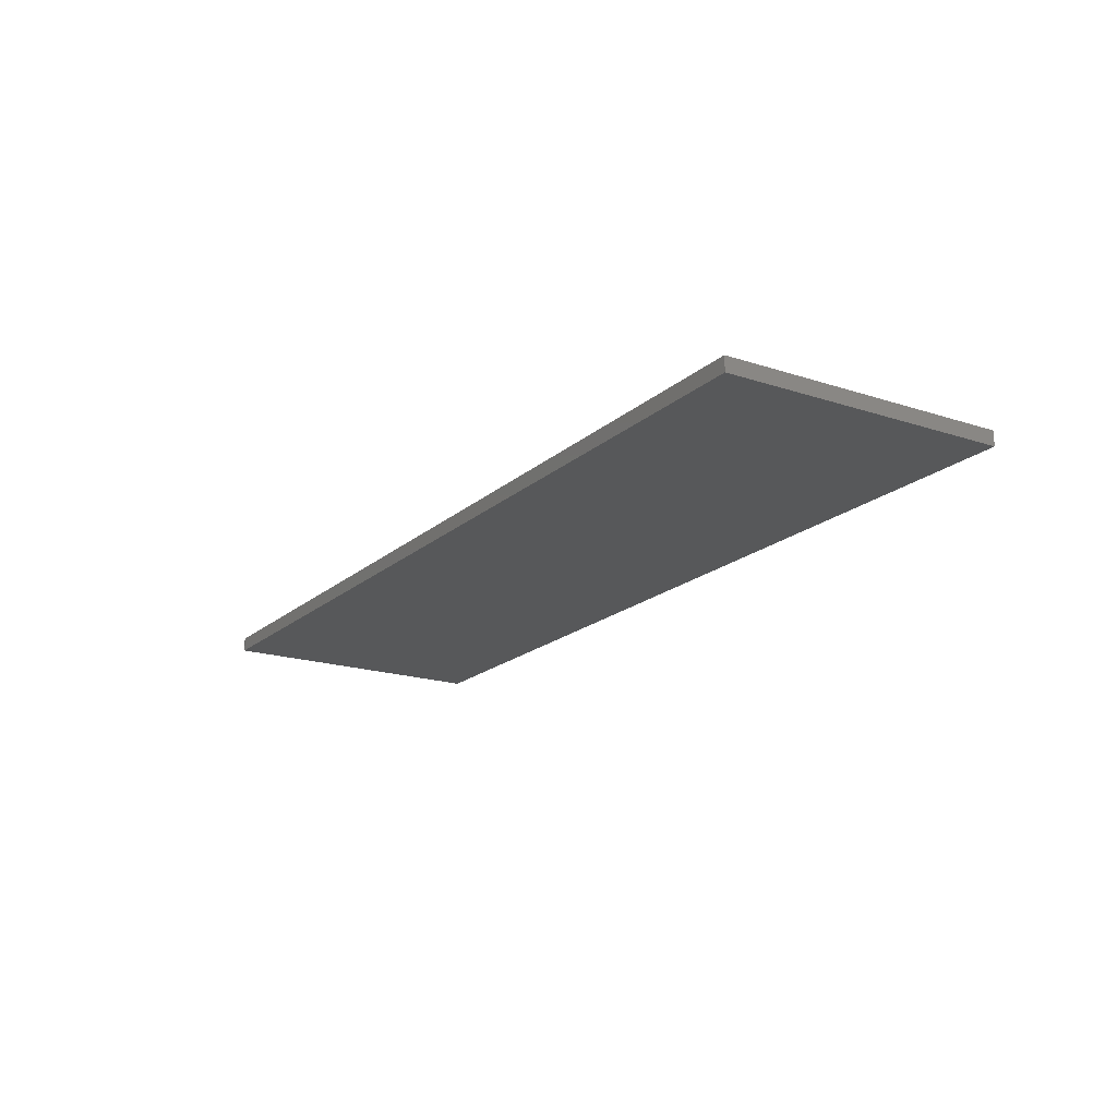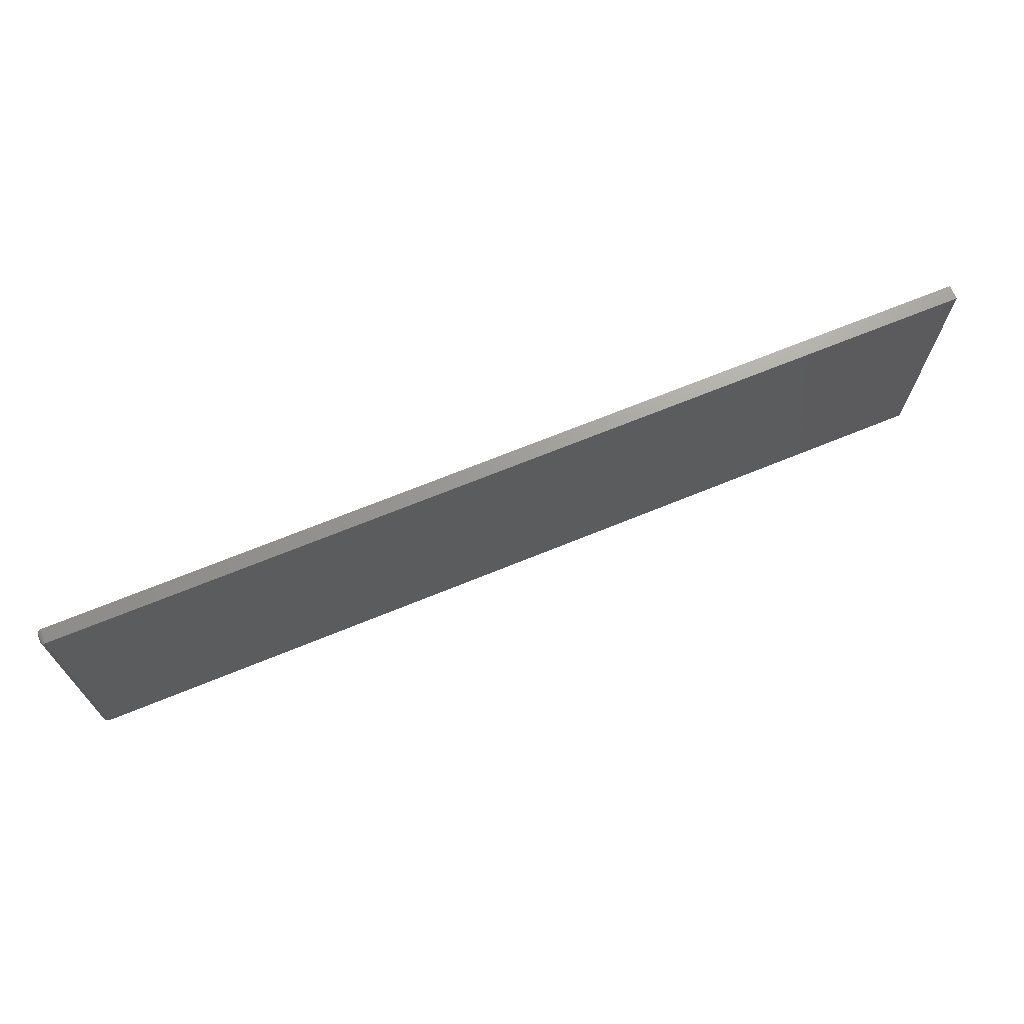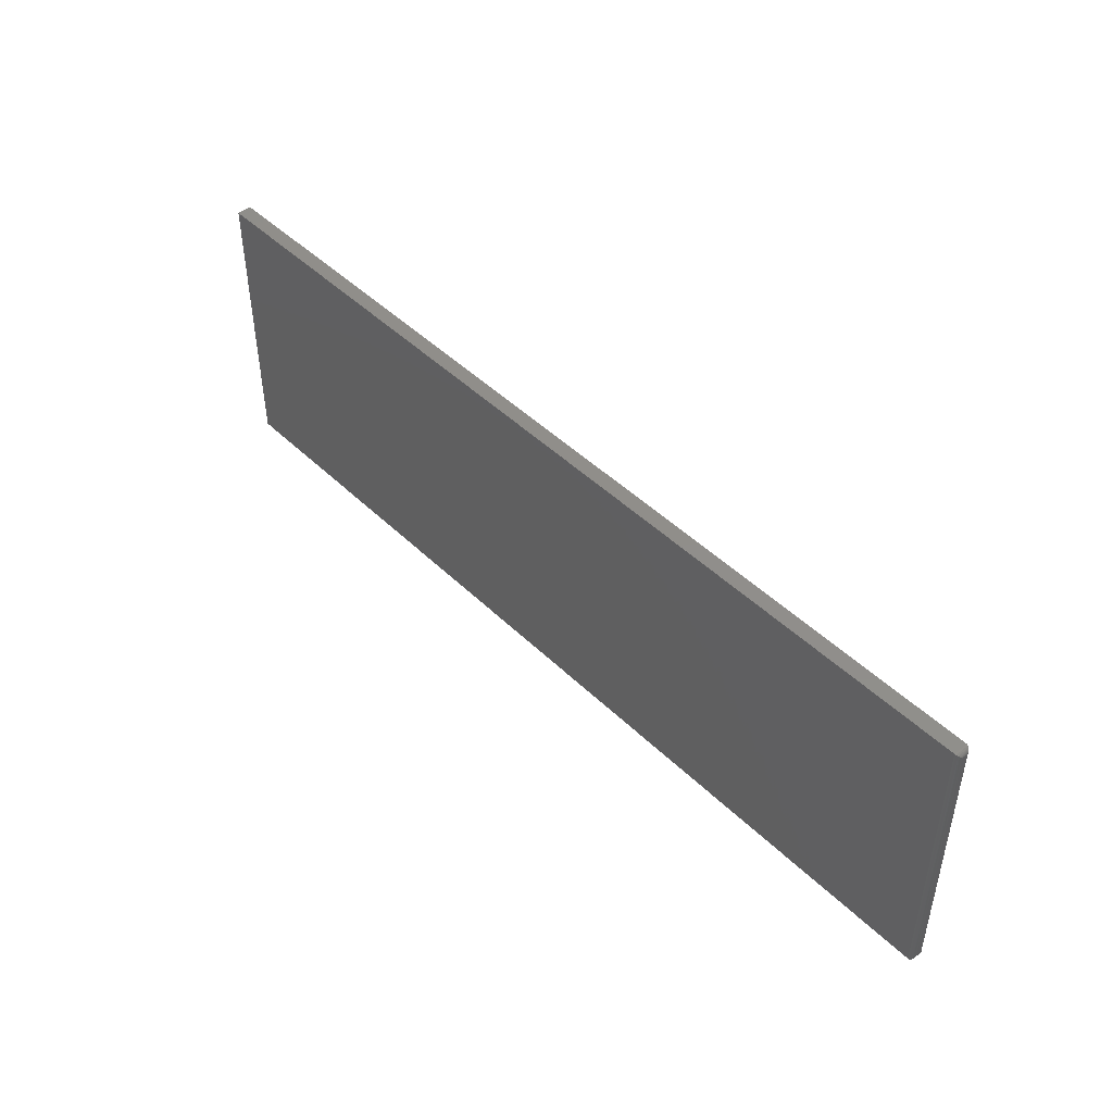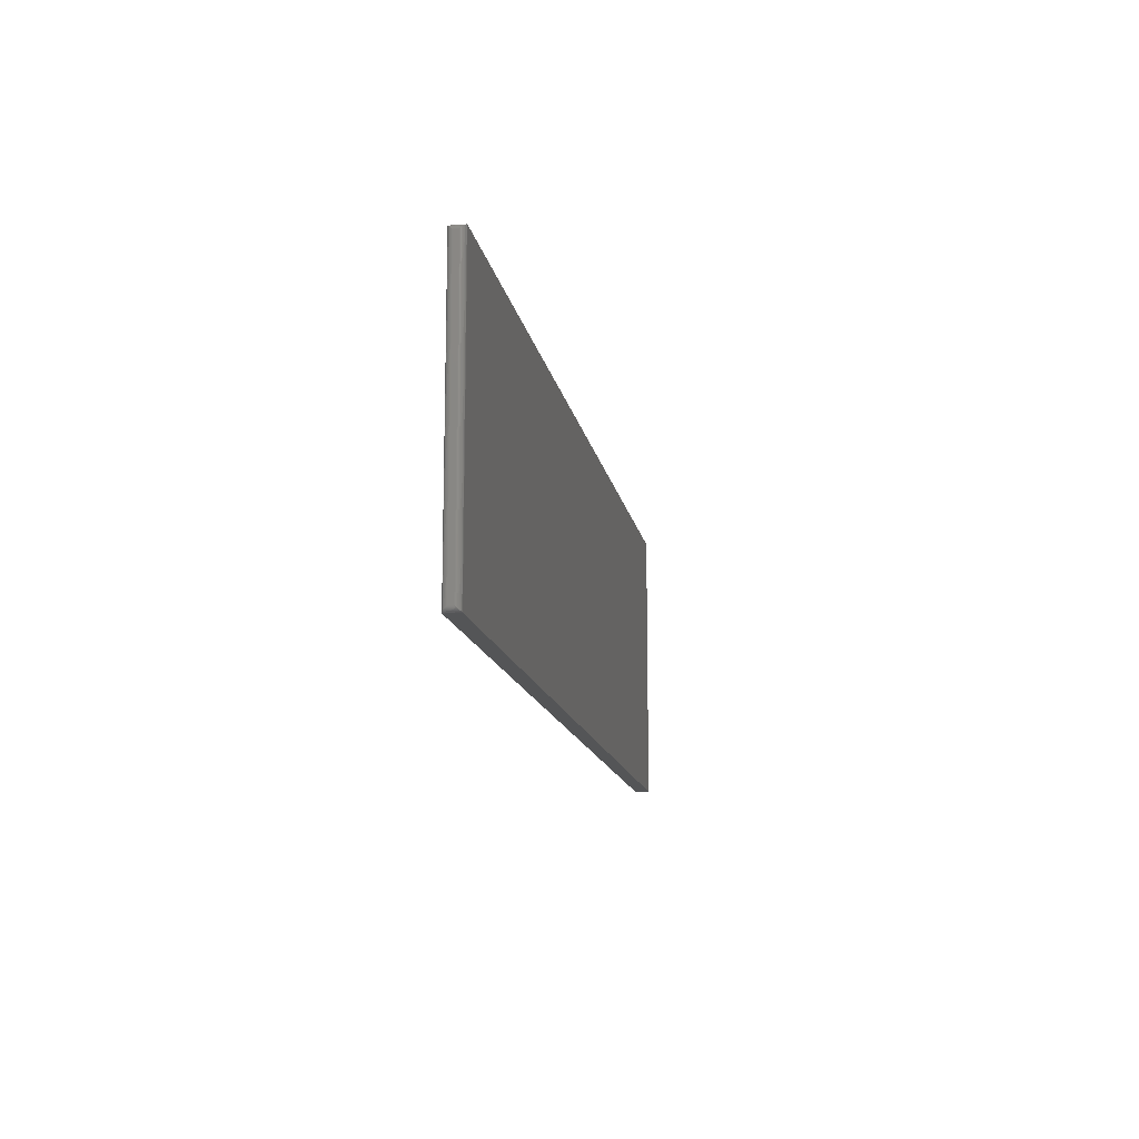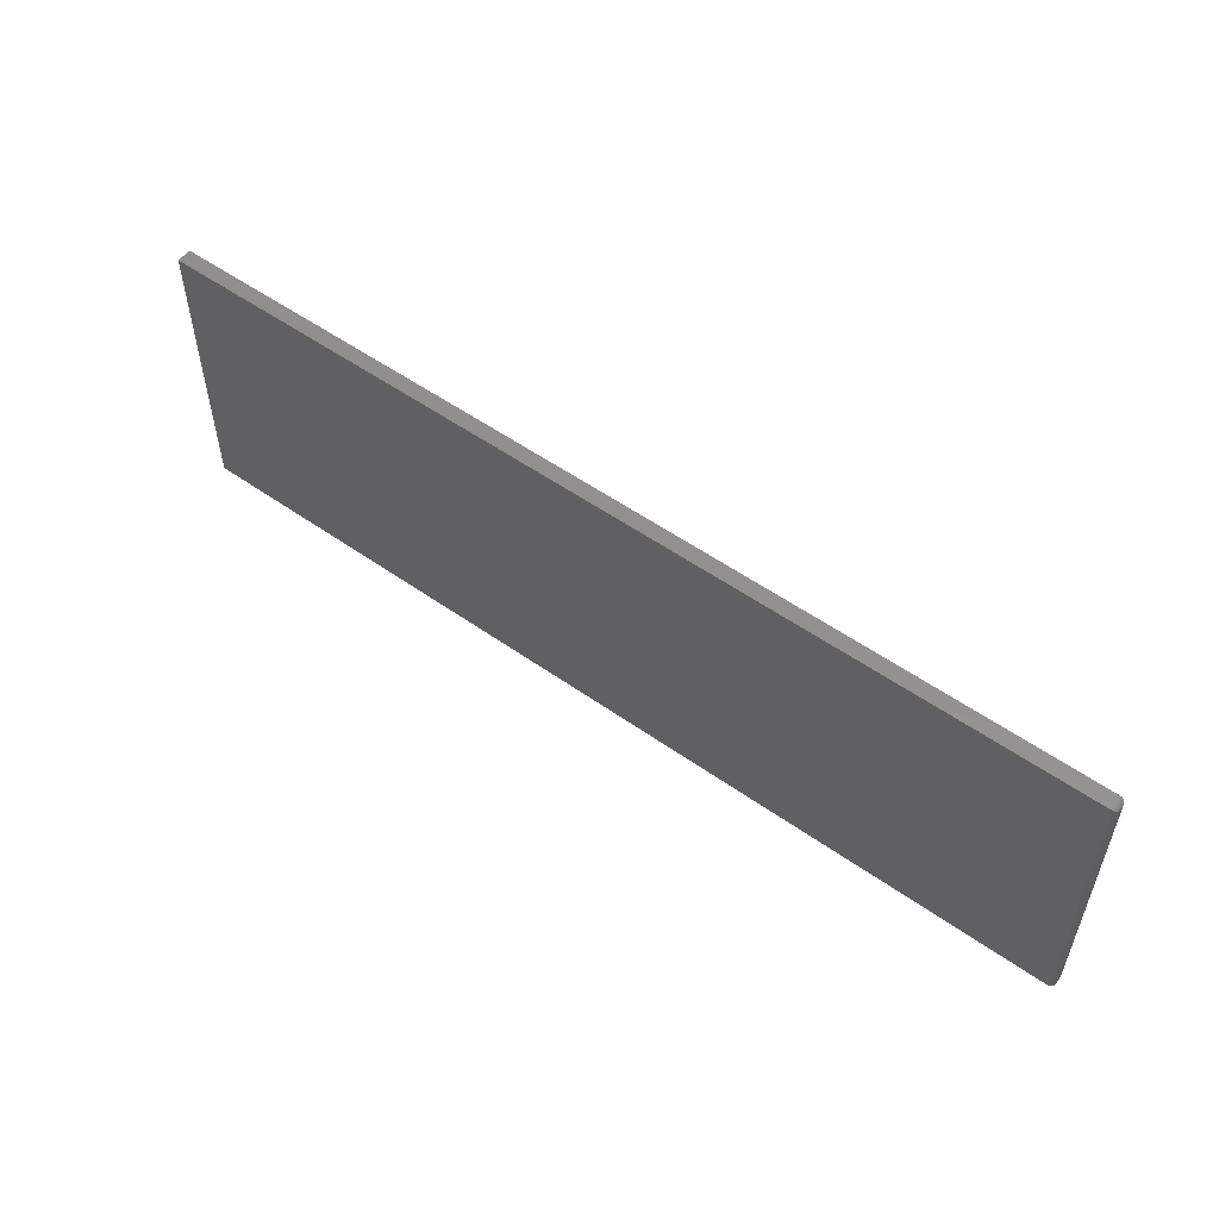
<metadata>
{"format":"stl","ext":"stl","renderer":"f3d","projection":"perspective","resolution":1024,"background":"white","views":[{"elev":-18.6,"azim":-122.2,"up":"+Z"},{"elev":69.4,"azim":157.8,"up":"+Y"},{"elev":46.1,"azim":47.8,"up":"+Y"},{"elev":-13.8,"azim":100.0,"up":"+Y"},{"elev":54.1,"azim":36.9,"up":"+Y"}]}
</metadata>
<code>
# stl→obj: 40 verts, 76 faces
v 0.75 -0.2188 0.007812
v 0.7499 -0.22 0.01685
v 0.7499 -0.22 0.00659
v 0.75 -0.2188 0.01562
v 0.7496 -0.2212 0.01805
v 0.7496 -0.2212 0.005386
v 0.7491 -0.2223 0.0192
v 0.7491 -0.2223 0.004238
v 0.7485 -0.2234 0.02026
v 0.7485 -0.2234 0.003175
v 0.7476 -0.2243 0.02121
v 0.7476 -0.2243 0.002226
v 0.7467 -0.2251 0.02202
v 0.7467 -0.2251 0.001419
v 0.7444 -0.2262 0.02312
v 0.7422 -0.2266 0.02344
v 0.7422 -0.2266 0
v 0.7444 -0.2262 0.0003217
v 0.75 0.2235 0.01562
v 0.75 0.2235 0.007812
v 0.7499 0.2247 0.00659
v 0.7499 0.2247 0.01685
v 0.7444 0.231 0.0003217
v 0.7467 0.2299 0.02202
v 0.7467 0.2299 0.001419
v 0.7476 0.2291 0.02121
v 0.7476 0.2291 0.002226
v 0.7485 0.2282 0.02026
v 0.7485 0.2282 0.003175
v 0.7491 0.2271 0.0192
v 0.7491 0.2271 0.004238
v 0.7496 0.2259 0.01805
v 0.7496 0.2259 0.005386
v 0.7422 0.2313 0
v 0.7422 0.2313 0.02344
v 0.7444 0.231 0.02312
v -0.75 -0.2266 0
v -0.75 0.2313 0
v -0.75 -0.2266 0.02344
v -0.75 0.2313 0.02344
f 1 2 3
f 1 4 2
f 2 5 3
f 3 5 6
f 5 7 6
f 6 7 8
f 7 9 8
f 8 9 10
f 9 11 10
f 10 11 12
f 11 13 12
f 12 13 14
f 13 15 14
f 16 17 15
f 15 17 18
f 15 18 14
f 4 1 19
f 19 1 20
f 19 21 22
f 19 20 21
f 23 24 25
f 24 26 25
f 25 26 27
f 26 28 27
f 27 28 29
f 28 30 29
f 29 30 31
f 30 32 31
f 31 32 33
f 32 22 33
f 33 22 21
f 34 35 23
f 23 35 36
f 23 36 24
f 37 38 17
f 17 38 34
f 39 37 16
f 16 37 17
f 35 34 40
f 40 34 38
f 20 3 21
f 20 1 3
f 18 25 14
f 25 27 14
f 14 27 12
f 27 29 12
f 12 29 10
f 29 31 10
f 10 31 8
f 31 33 8
f 8 33 6
f 33 21 6
f 6 21 3
f 17 34 18
f 18 34 23
f 18 23 25
f 39 16 40
f 40 16 35
f 4 22 2
f 4 19 22
f 22 32 2
f 2 32 5
f 32 30 5
f 5 30 7
f 30 28 7
f 7 28 9
f 28 26 9
f 9 26 11
f 26 24 11
f 11 24 13
f 24 36 13
f 35 16 36
f 36 16 15
f 36 15 13
f 40 38 39
f 39 38 37

</code>
